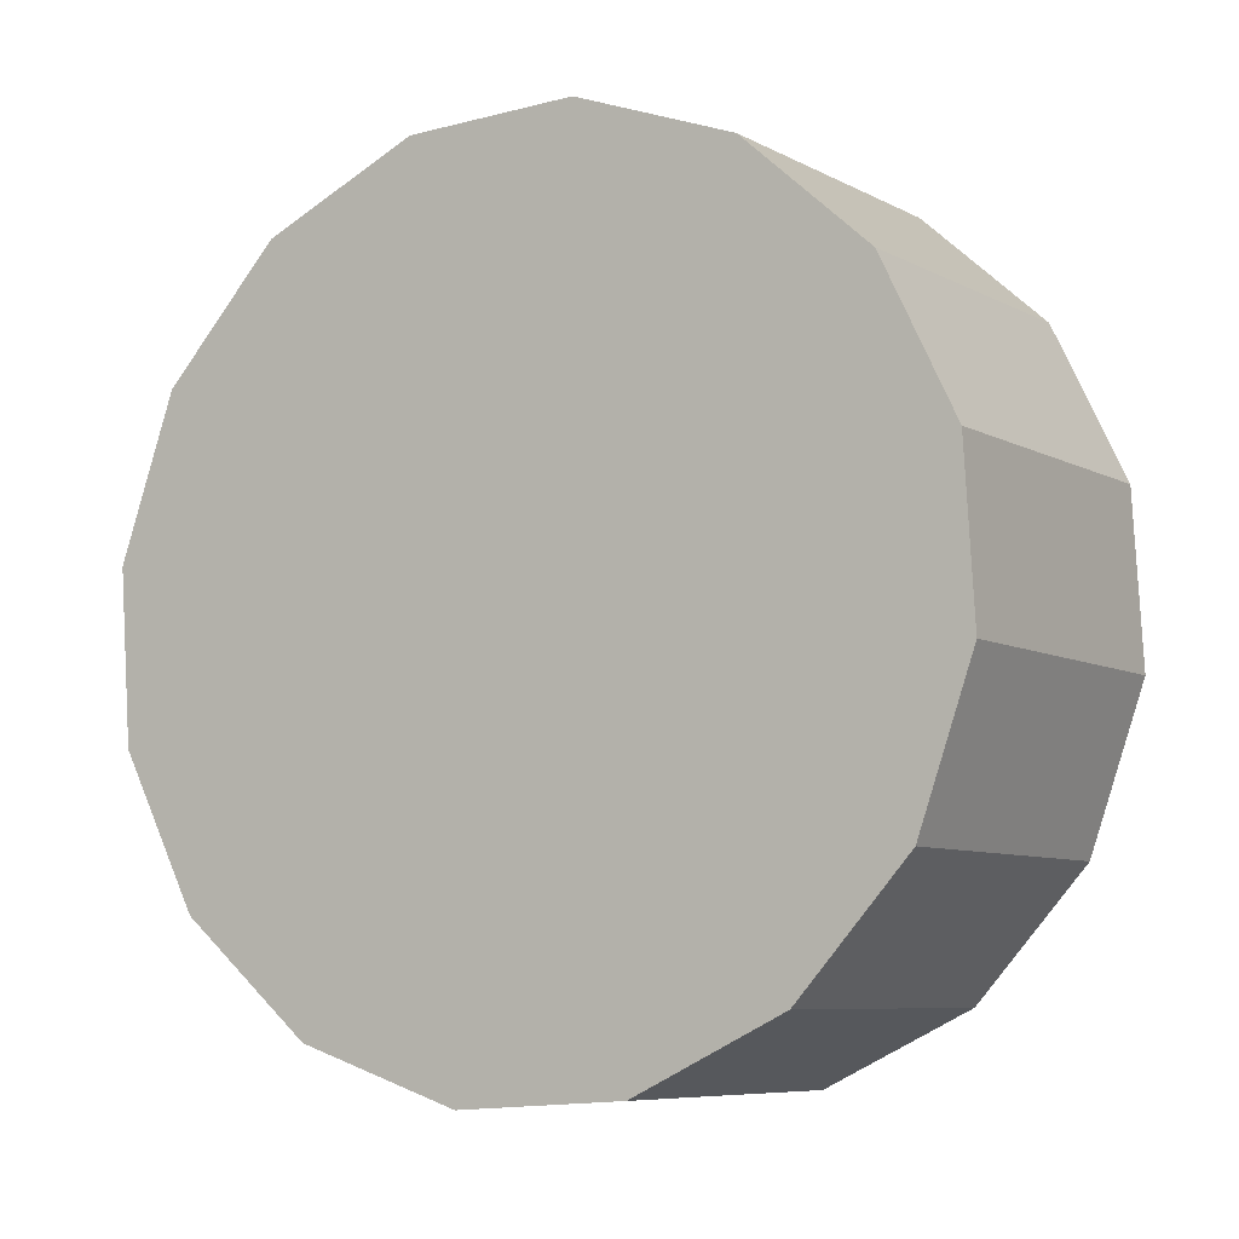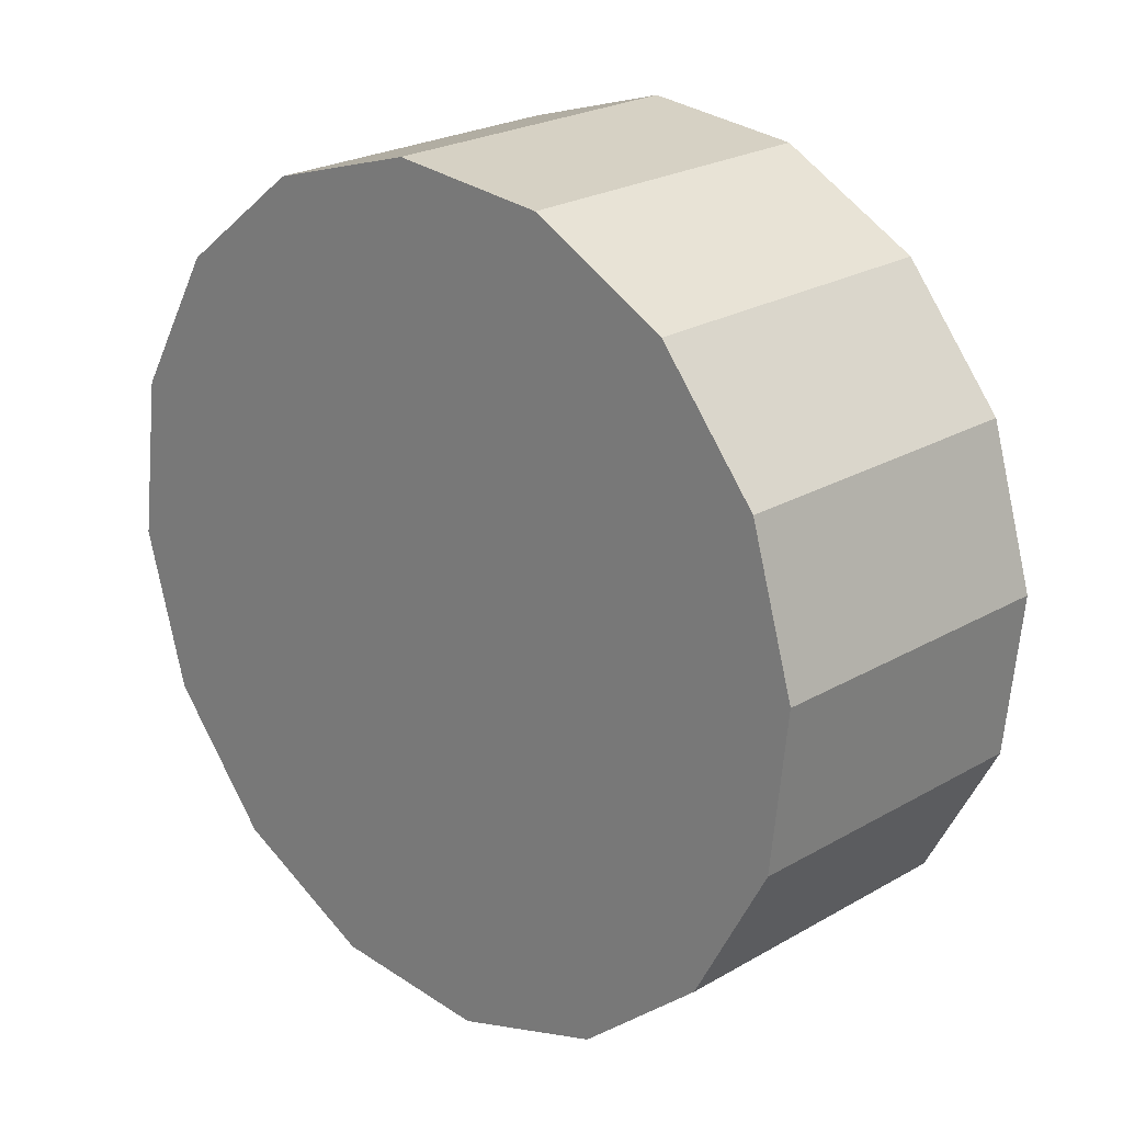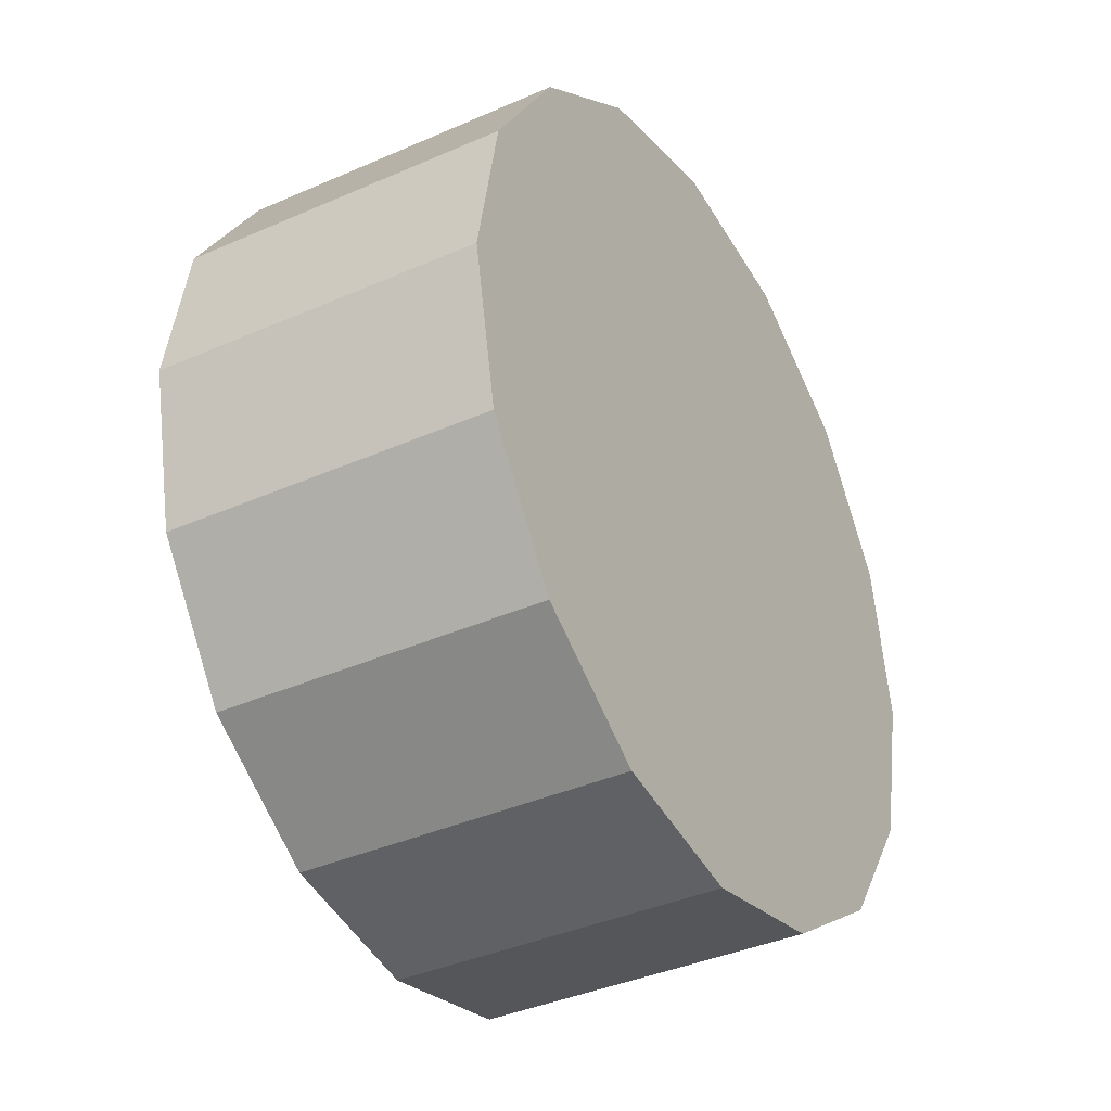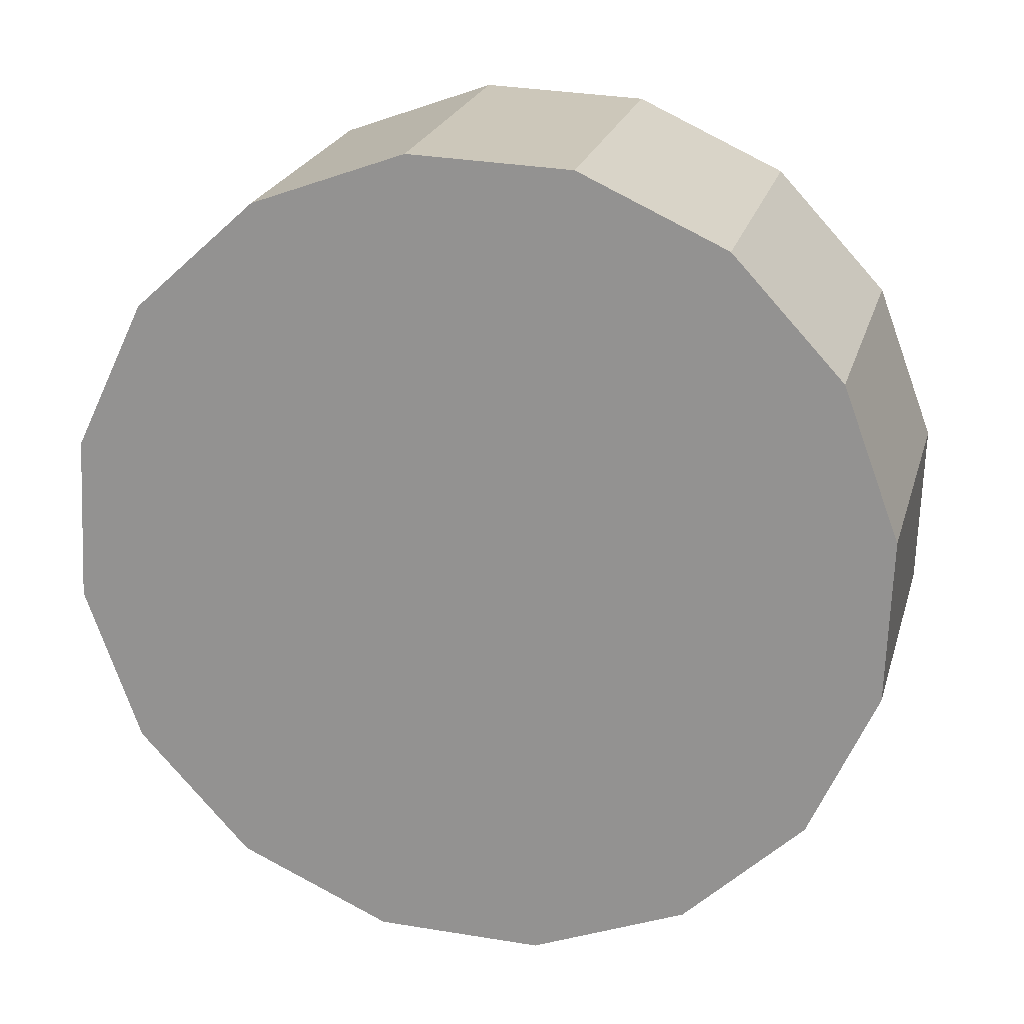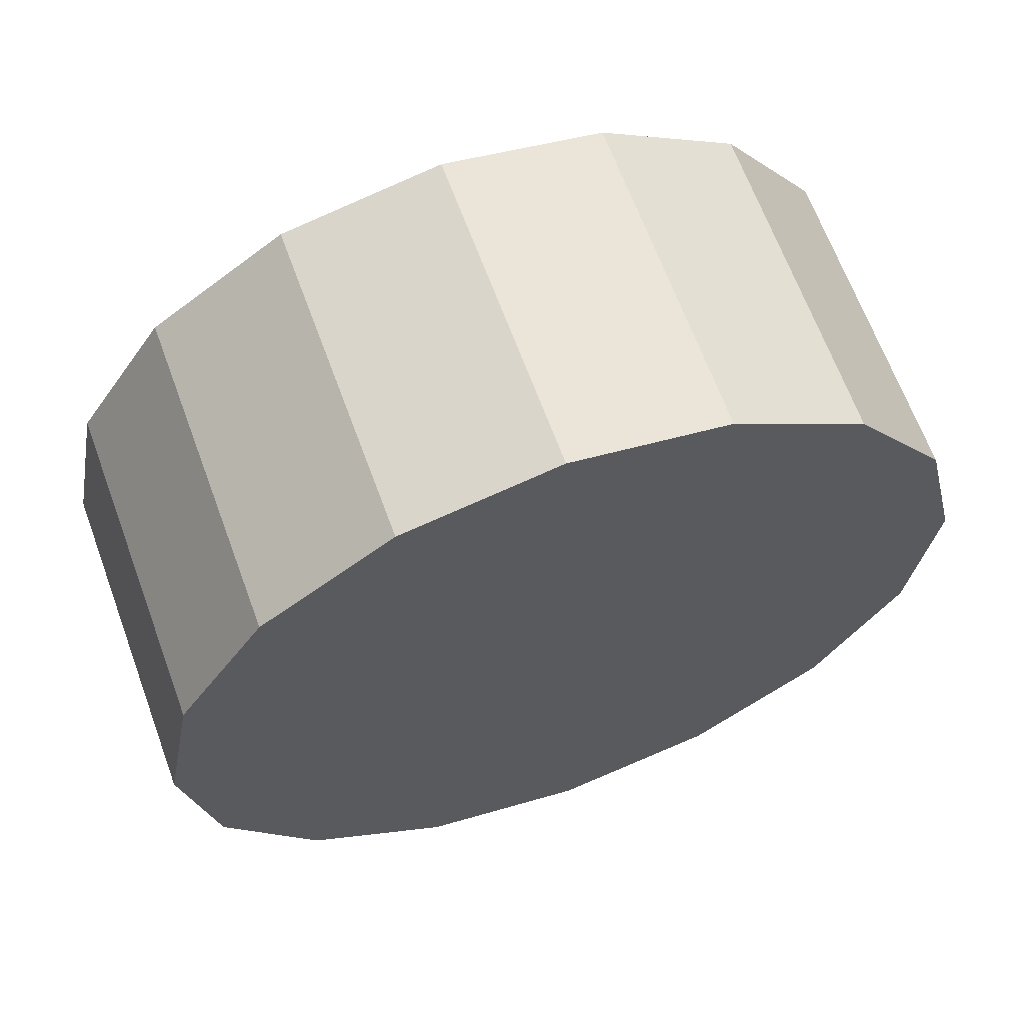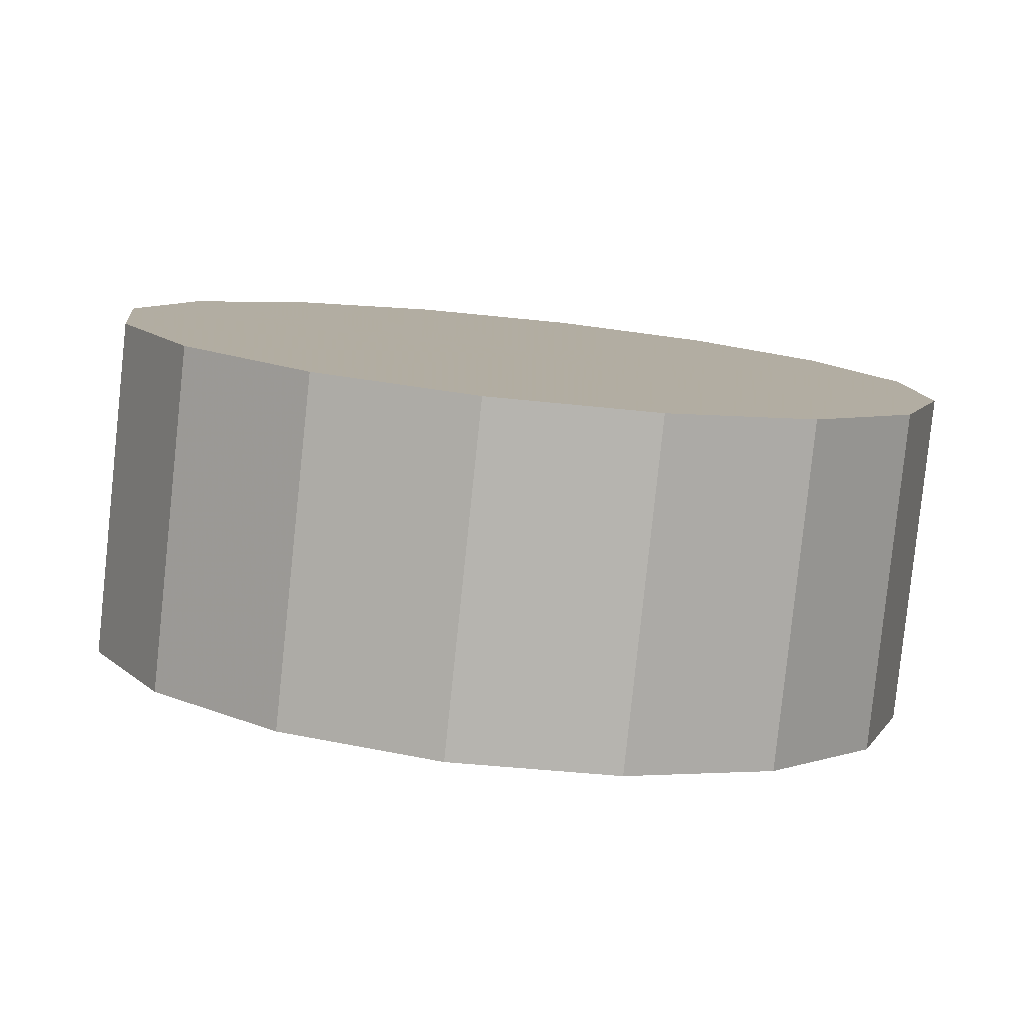
<metadata>
{"format":"obj","ext":"obj","renderer":"f3d","projection":"perspective","resolution":1024,"background":"white","views":[{"elev":-62.4,"azim":137.2,"up":"+Y"},{"elev":-55.7,"azim":167.2,"up":"+Y"},{"elev":-36.5,"azim":-14.8,"up":"+Z"},{"elev":67.1,"azim":-71.0,"up":"+Y"},{"elev":14.9,"azim":61.3,"up":"+Y"},{"elev":53.8,"azim":98.5,"up":"+Y"}]}
</metadata>
<code>
v 2.377 2.038 2.188
v 2.387 2.048 2.167
v 2.39 2.052 2.142
v 2.387 2.048 2.116
v 2.377 2.038 2.095
v 2.362 2.023 2.081
v 2.344 2.005 2.076
v 2.326 1.987 2.081
v 2.311 1.972 2.095
v 2.301 1.962 2.116
v 2.297 1.959 2.142
v 2.301 1.962 2.167
v 2.311 1.972 2.188
v 2.326 1.987 2.203
v 2.344 2.005 2.208
v 2.362 2.023 2.203
v 2.344 2.005 2.142
v 2.344 2.005 2.142
v 2.344 2.005 2.142
v 2.344 2.005 2.142
v 2.344 2.005 2.142
v 2.344 2.005 2.142
v 2.344 2.005 2.142
v 2.344 2.005 2.142
v 2.344 2.005 2.142
v 2.344 2.005 2.142
v 2.344 2.005 2.142
v 2.344 2.005 2.142
v 2.344 2.005 2.142
v 2.344 2.005 2.142
v 2.344 2.005 2.142
v 2.344 2.005 2.142
v 2.34 2.075 2.188
v 2.35 2.085 2.167
v 2.353 2.089 2.142
v 2.35 2.085 2.116
v 2.34 2.075 2.095
v 2.325 2.06 2.081
v 2.307 2.042 2.076
v 2.289 2.024 2.081
v 2.274 2.009 2.095
v 2.264 1.999 2.116
v 2.26 1.996 2.142
v 2.264 1.999 2.167
v 2.274 2.009 2.188
v 2.289 2.024 2.203
v 2.307 2.042 2.208
v 2.325 2.06 2.203
v 2.307 2.042 2.142
v 2.307 2.042 2.142
v 2.307 2.042 2.142
v 2.307 2.042 2.142
v 2.307 2.042 2.142
v 2.307 2.042 2.142
v 2.307 2.042 2.142
v 2.307 2.042 2.142
v 2.307 2.042 2.142
v 2.307 2.042 2.142
v 2.307 2.042 2.142
v 2.307 2.042 2.142
v 2.307 2.042 2.142
v 2.307 2.042 2.142
v 2.307 2.042 2.142
v 2.307 2.042 2.142
f 33 34 49
f 49 34 50
f 34 35 50
f 50 35 51
f 35 36 51
f 51 36 52
f 36 37 52
f 52 37 53
f 37 38 53
f 53 38 54
f 38 39 54
f 54 39 55
f 39 40 55
f 55 40 56
f 40 41 56
f 56 41 57
f 41 42 57
f 57 42 58
f 42 43 58
f 58 43 59
f 43 44 59
f 59 44 60
f 44 45 60
f 60 45 61
f 45 46 61
f 61 46 62
f 46 47 62
f 62 47 63
f 47 48 63
f 63 48 64
f 48 33 64
f 64 33 49
f 2 1 17
f 2 17 18
f 3 2 18
f 3 18 19
f 4 3 19
f 4 19 20
f 5 4 20
f 5 20 21
f 6 5 21
f 6 21 22
f 7 6 22
f 7 22 23
f 8 7 23
f 8 23 24
f 9 8 24
f 9 24 25
f 10 9 25
f 10 25 26
f 11 10 26
f 11 26 27
f 12 11 27
f 12 27 28
f 13 12 28
f 13 28 29
f 14 13 29
f 14 29 30
f 15 14 30
f 15 30 31
f 16 15 31
f 16 31 32
f 1 16 32
f 1 32 17
f 49 50 17
f 17 50 18
f 50 51 18
f 18 51 19
f 51 52 19
f 19 52 20
f 52 53 20
f 20 53 21
f 53 54 21
f 21 54 22
f 54 55 22
f 22 55 23
f 55 56 23
f 23 56 24
f 56 57 24
f 24 57 25
f 57 58 25
f 25 58 26
f 58 59 26
f 26 59 27
f 59 60 27
f 27 60 28
f 60 61 28
f 28 61 29
f 61 62 29
f 29 62 30
f 62 63 30
f 30 63 31
f 63 64 31
f 31 64 32
f 64 49 32
f 32 49 17
f 1 2 33
f 33 2 34
f 2 3 34
f 34 3 35
f 3 4 35
f 35 4 36
f 4 5 36
f 36 5 37
f 5 6 37
f 37 6 38
f 6 7 38
f 38 7 39
f 7 8 39
f 39 8 40
f 8 9 40
f 40 9 41
f 9 10 41
f 41 10 42
f 10 11 42
f 42 11 43
f 11 12 43
f 43 12 44
f 12 13 44
f 44 13 45
f 13 14 45
f 45 14 46
f 14 15 46
f 46 15 47
f 15 16 47
f 47 16 48
f 16 1 48
f 48 1 33

</code>
